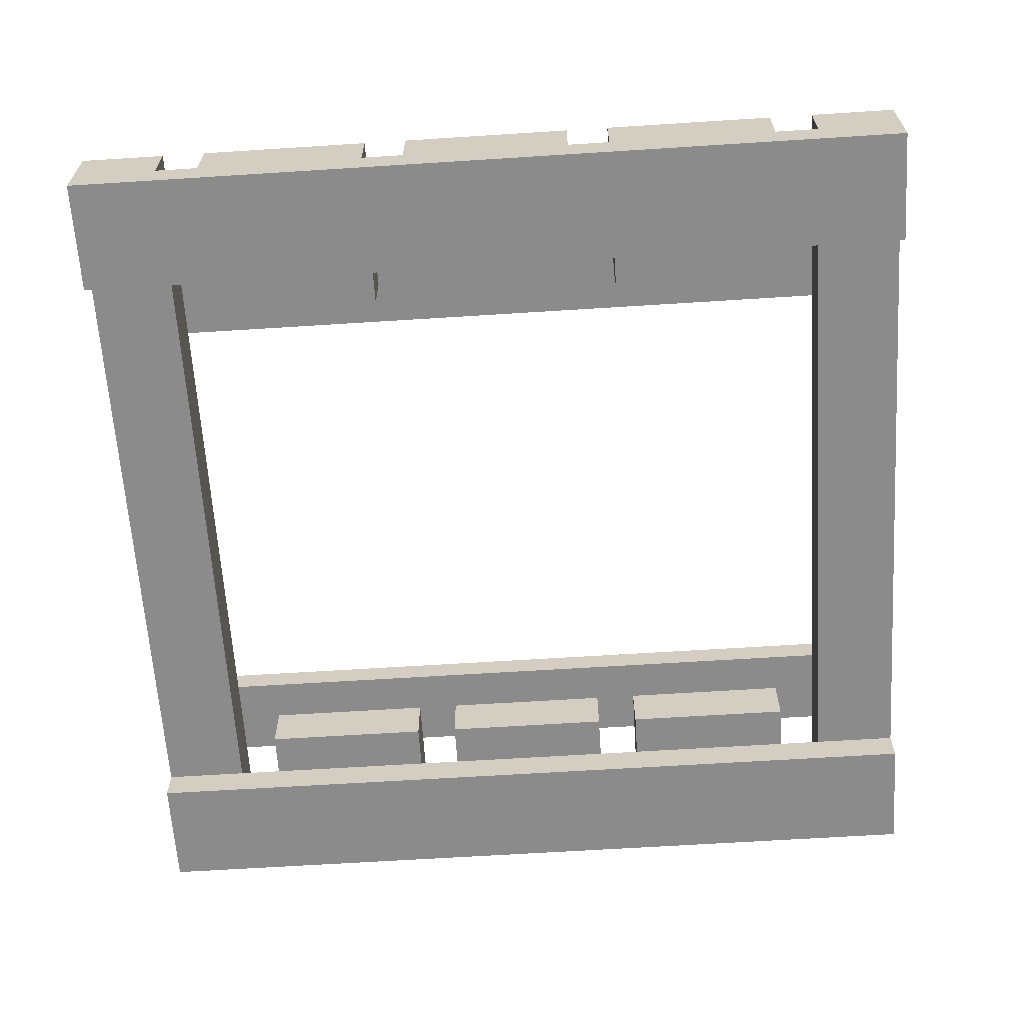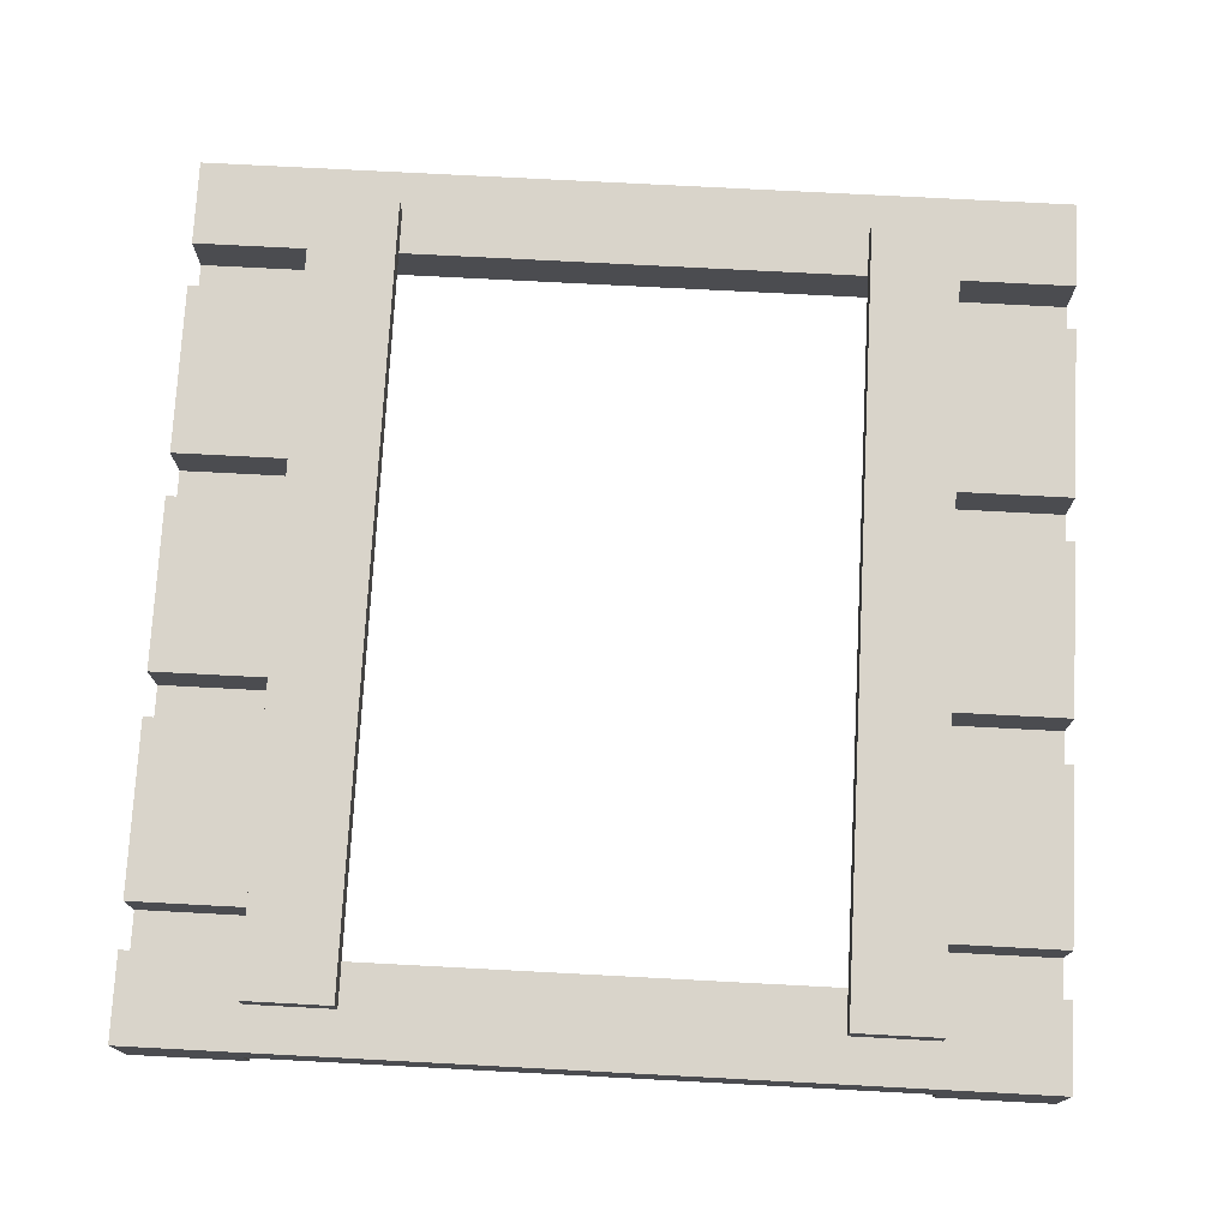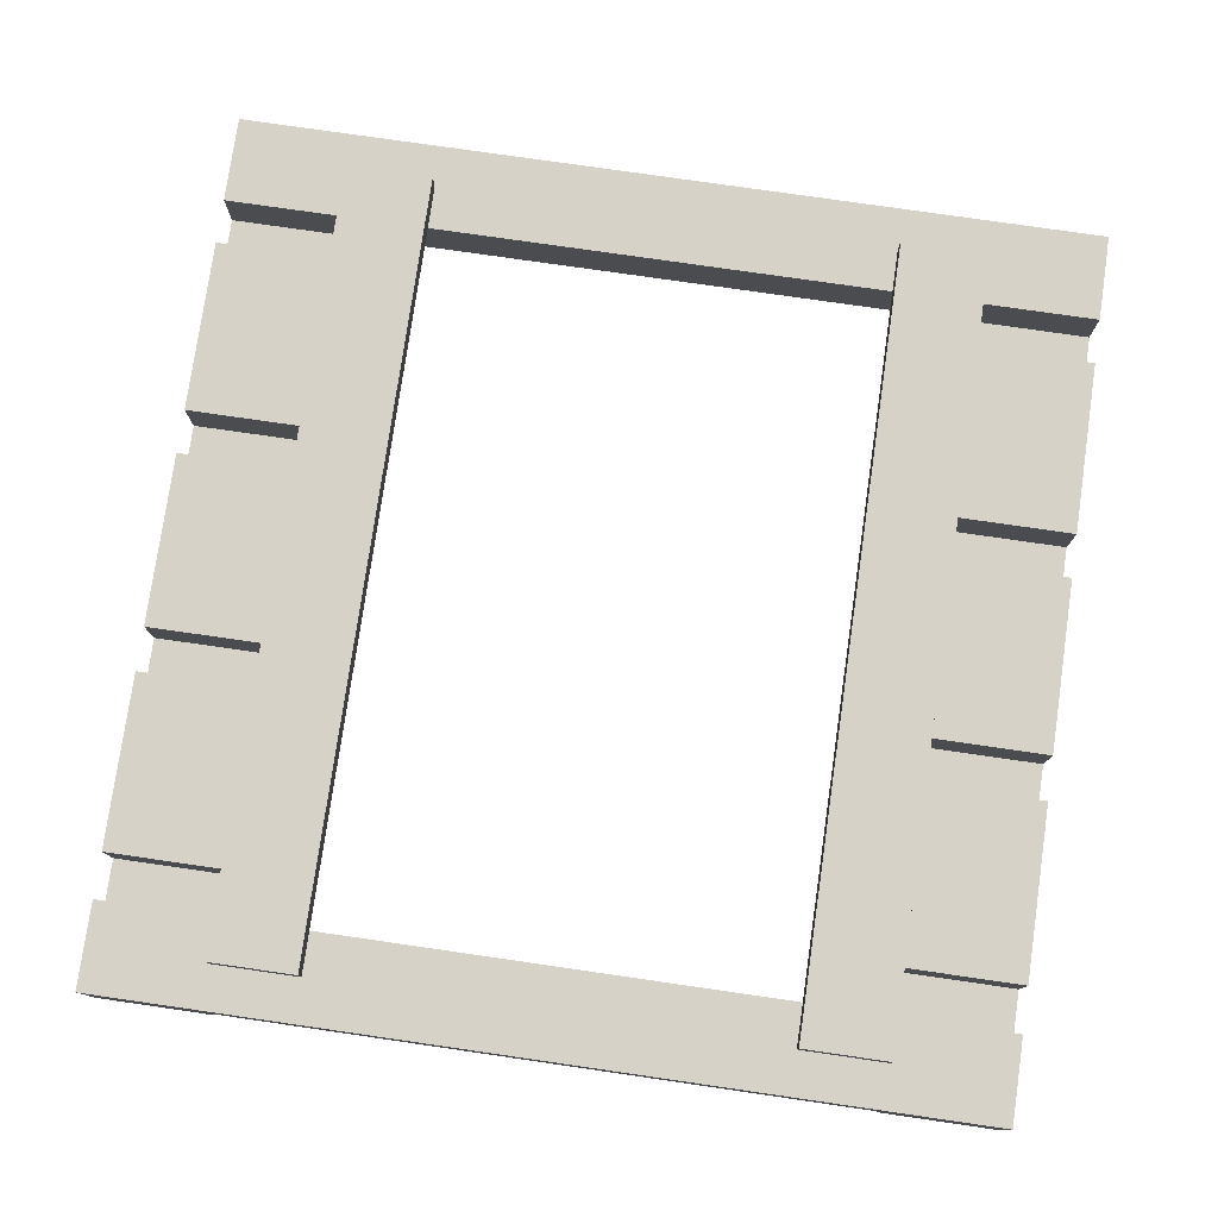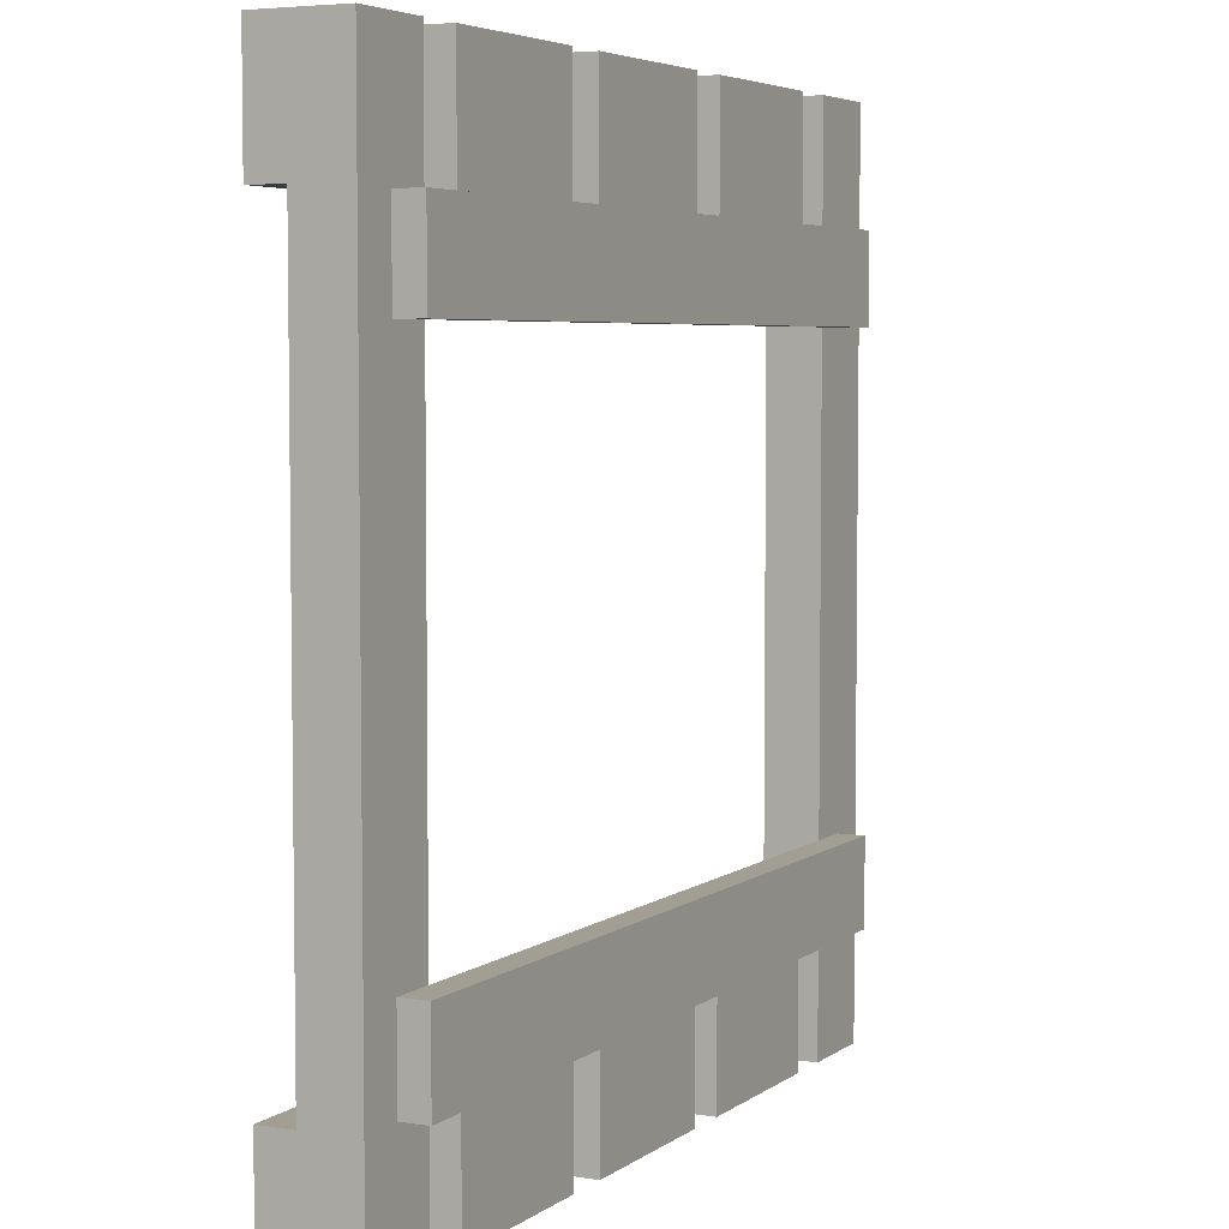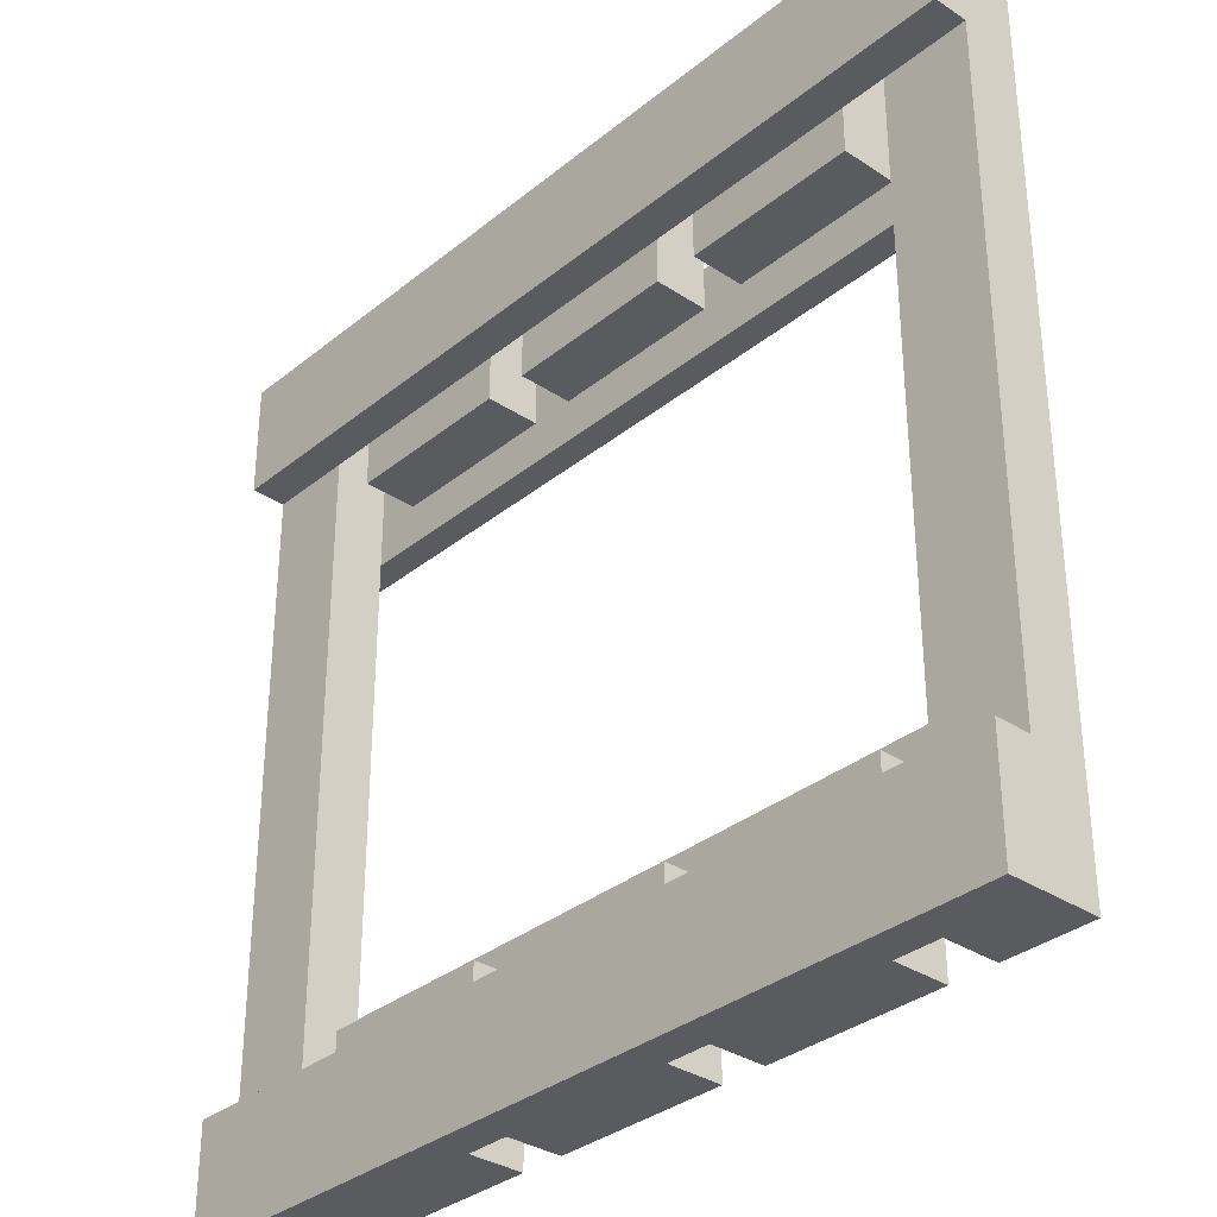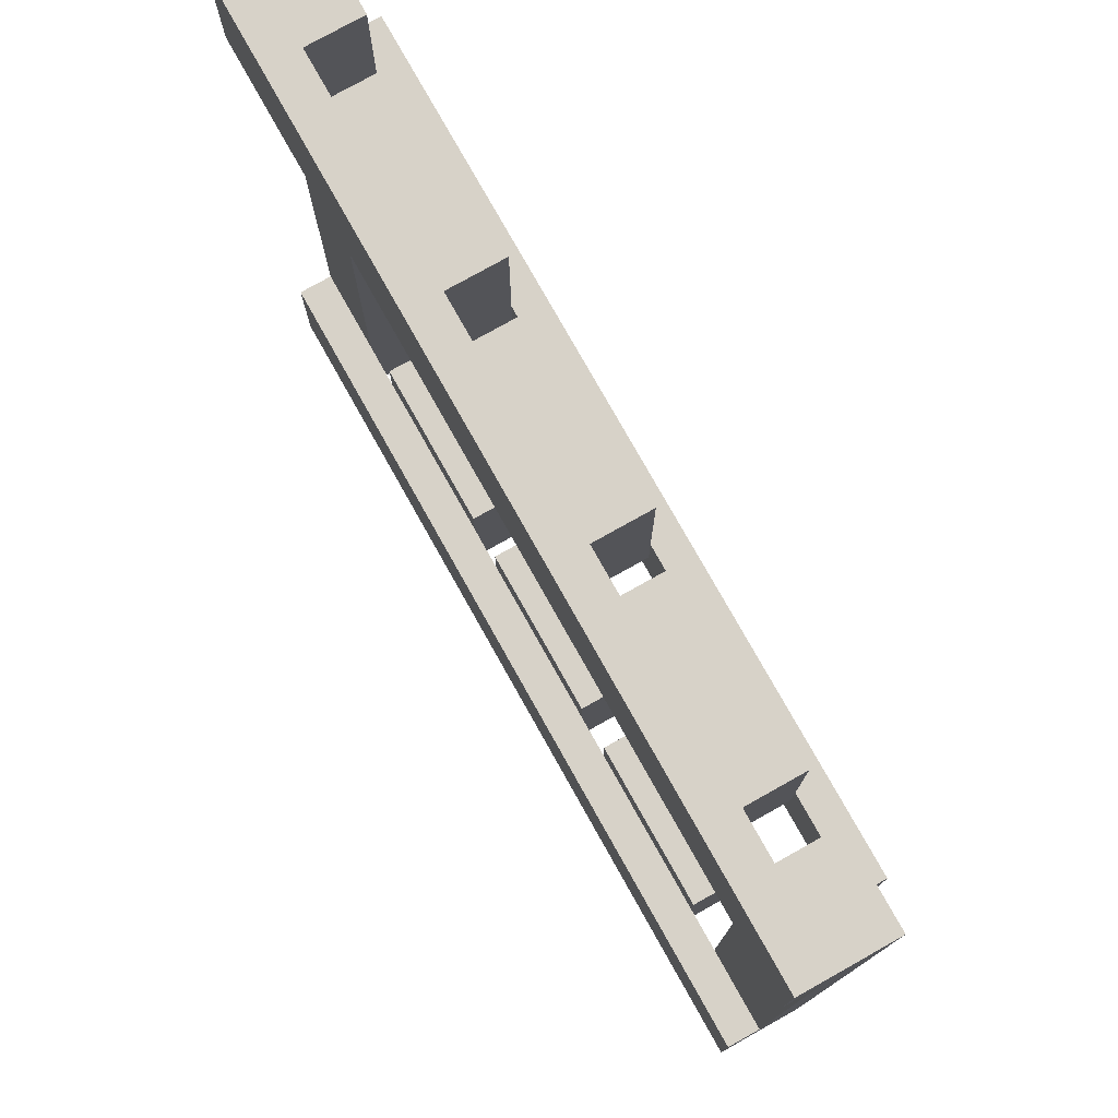
<metadata>
{"format":"obj","ext":"obj","renderer":"f3d","projection":"perspective","resolution":1024,"background":"white","views":[{"elev":-63.8,"azim":-176.3,"up":"+Y"},{"elev":74.8,"azim":93.0,"up":"+Y"},{"elev":77.9,"azim":98.2,"up":"+Y"},{"elev":5.0,"azim":116.8,"up":"+Z"},{"elev":-33.3,"azim":47.8,"up":"+Z"},{"elev":77.3,"azim":60.7,"up":"+Z"}]}
</metadata>
<code>
g floor-hole
v -0.2055 0.02 0.2533 1 1 1
v -0.2055 0.02 -0.2467 1 1 1
v -0.2553 0.02 0.2533 1 1 1
v -0.2553 0.02 -0.2467 1 1 1
v -0.2553 0.0512 -0.2467 1 1 1
v -0.2055 0.0512 -0.2467 1 1 1
v -0.2055 0.0512 0.2533 1 1 1
v -0.2553 0.0512 0.2533 1 1 1
v -0.1798 0.02 -0.2467 1 1 1
v -0.08022 0.02 -0.2467 1 1 1
v -0.1798 0.0512 -0.2467 1 1 1
v -0.08022 0.0512 -0.2467 1 1 1
v -0.08022 0.0512 -0.1542 1 1 1
v -0.08022 0.02 -0.1542 1 1 1
v -0.1798 0.0512 -0.1542 1 1 1
v -0.1798 0.02 -0.1542 1 1 1
v -0.05515 0.02 -0.2467 1 1 1
v 0.04446 0.02 -0.2467 1 1 1
v -0.05515 0.0512 -0.2467 1 1 1
v 0.04446 0.0512 -0.2467 1 1 1
v 0.04446 0.02 -0.1542 1 1 1
v -0.05515 0.02 -0.1542 1 1 1
v 0.04446 0.0512 -0.1542 1 1 1
v -0.05515 0.0512 -0.1542 1 1 1
v 0.1691 0.02 -0.1542 1 1 1
v 0.1691 0.02 -0.2467 1 1 1
v 0.06952 0.02 -0.1542 1 1 1
v 0.06952 0.02 -0.2467 1 1 1
v 0.06952 0.0512 -0.2467 1 1 1
v 0.06952 0.0512 -0.1542 1 1 1
v 0.1691 0.0512 -0.1542 1 1 1
v 0.1691 0.0512 -0.2467 1 1 1
v 0.2447 0.02 0.2533 1 1 1
v 0.1948 0.02 0.2533 1 1 1
v 0.2447 0.0512 0.2533 1 1 1
v 0.1948 0.0512 0.2533 1 1 1
v 0.1948 0.02 -0.2467 1 1 1
v 0.2447 0.02 -0.2467 1 1 1
v 0.1948 0.0512 -0.2467 1 1 1
v 0.2447 0.0512 -0.2467 1 1 1
v -0.1798 0.02 0.1608 1 1 1
v -0.08022 0.02 0.1608 1 1 1
v -0.1798 0.0512 0.1608 1 1 1
v -0.08022 0.0512 0.1608 1 1 1
v -0.08022 0.0512 0.2533 1 1 1
v -0.08022 0.02 0.2533 1 1 1
v -0.1798 0.0512 0.2533 1 1 1
v -0.1798 0.02 0.2533 1 1 1
v -0.05515 0.02 0.1608 1 1 1
v 0.04446 0.02 0.1608 1 1 1
v -0.05515 0.0512 0.1608 1 1 1
v 0.04446 0.0512 0.1608 1 1 1
v 0.04446 0.02 0.2533 1 1 1
v -0.05515 0.02 0.2533 1 1 1
v 0.04446 0.0512 0.2533 1 1 1
v -0.05515 0.0512 0.2533 1 1 1
v 0.1691 0.02 0.2533 1 1 1
v 0.1691 0.02 0.1608 1 1 1
v 0.06952 0.02 0.2533 1 1 1
v 0.06952 0.02 0.1608 1 1 1
v 0.06952 0.0512 0.1608 1 1 1
v 0.06952 0.0512 0.2533 1 1 1
v 0.1691 0.0512 0.2533 1 1 1
v 0.1691 0.0512 0.1608 1 1 1
v -0.2304 0.0512 -0.1293 1 1 1
v -0.2304 0.0512 -0.1791 1 1 1
v -0.2304 0.0668 -0.1293 1 1 1
v -0.2304 0.0668 -0.1791 1 1 1
v 0.2197 0.0512 -0.1791 1 1 1
v 0.2197 0.0512 -0.1293 1 1 1
v 0.2197 0.0668 -0.1791 1 1 1
v 0.2197 0.0668 -0.1293 1 1 1
v -0.2304 0.0512 0.1857 1 1 1
v -0.2304 0.0512 0.1359 1 1 1
v -0.2304 0.0668 0.1857 1 1 1
v -0.2304 0.0668 0.1359 1 1 1
v 0.2197 0.0512 0.1359 1 1 1
v 0.2197 0.0512 0.1857 1 1 1
v 0.2197 0.0668 0.1359 1 1 1
v 0.2197 0.0668 0.1857 1 1 1
v 0.2447 0 0.1871 1 1 1
v -0.2553 0 0.1871 1 1 1
v 0.2447 0 0.2533 1 1 1
v -0.2553 0 0.2533 1 1 1
v 0.2447 0.02 0.1871 1 1 1
v 0.2447 0.02 0.2533 1 1 1
v -0.2553 0.02 0.2533 1 1 1
v -0.2553 0.02 0.1871 1 1 1
v 0.2447 0 -0.2467 1 1 1
v -0.2553 0 -0.2467 1 1 1
v 0.2447 0 -0.1804 1 1 1
v -0.2553 0 -0.1804 1 1 1
v 0.2447 0.02 -0.1804 1 1 1
v -0.2553 0.02 -0.1804 1 1 1
f 3 2 1
f 2 3 4
f 5 2 4
f 2 5 6
f 7 3 1
f 3 7 8
f 3 5 4
f 5 3 8
f 5 7 6
f 7 5 8
f 7 2 6
f 2 7 1
f 11 10 9
f 10 11 12
f 13 10 12
f 10 13 14
f 11 13 12
f 13 11 15
f 16 11 9
f 11 16 15
f 13 16 14
f 16 13 15
f 16 10 14
f 10 16 9
f 19 18 17
f 18 19 20
f 22 18 21
f 18 22 17
f 19 23 20
f 23 19 24
f 23 22 21
f 22 23 24
f 23 18 20
f 18 23 21
f 22 19 17
f 19 22 24
f 27 26 25
f 26 27 28
f 27 29 28
f 29 27 30
f 31 27 25
f 27 31 30
f 31 26 32
f 26 31 25
f 29 26 28
f 26 29 32
f 29 31 32
f 31 29 30
f 35 34 33
f 34 35 36
f 39 38 37
f 38 39 40
f 39 35 40
f 35 39 36
f 35 38 40
f 38 35 33
f 34 39 37
f 39 34 36
f 34 38 33
f 38 34 37
f 43 42 41
f 42 43 44
f 45 42 44
f 42 45 46
f 43 45 44
f 45 43 47
f 48 43 41
f 43 48 47
f 45 48 46
f 48 45 47
f 48 42 46
f 42 48 41
f 51 50 49
f 50 51 52
f 54 50 53
f 50 54 49
f 51 55 52
f 55 51 56
f 55 54 53
f 54 55 56
f 55 50 52
f 50 55 53
f 54 51 49
f 51 54 56
f 59 58 57
f 58 59 60
f 59 61 60
f 61 59 62
f 63 59 57
f 59 63 62
f 63 58 64
f 58 63 57
f 61 58 60
f 58 61 64
f 61 63 64
f 63 61 62
f 67 66 65
f 66 67 68
f 71 70 69
f 70 71 72
f 71 67 72
f 67 71 68
f 67 70 72
f 70 67 65
f 66 71 69
f 71 66 68
f 66 70 65
f 70 66 69
f 75 74 73
f 74 75 76
f 79 78 77
f 78 79 80
f 79 75 80
f 75 79 76
f 75 78 80
f 78 75 73
f 74 79 77
f 79 74 76
f 74 78 73
f 78 74 77
f 83 82 81
f 82 83 84
f 86 81 85
f 81 86 83
f 86 84 83
f 84 86 87
f 88 81 82
f 81 88 85
f 88 86 85
f 86 88 87
f 84 88 82
f 88 84 87
f 91 90 89
f 90 91 92
f 93 89 38
f 89 93 91
f 93 92 91
f 92 93 94
f 4 89 90
f 89 4 38
f 4 93 38
f 93 4 94
f 92 4 90
f 4 92 94
g floor-hole
f 3 2 1
f 2 3 4
f 5 2 4
f 2 5 6
f 7 3 1
f 3 7 8
f 3 5 4
f 5 3 8
f 5 7 6
f 7 5 8
f 7 2 6
f 2 7 1
f 11 10 9
f 10 11 12
f 13 10 12
f 10 13 14
f 11 13 12
f 13 11 15
f 16 11 9
f 11 16 15
f 13 16 14
f 16 13 15
f 16 10 14
f 10 16 9
f 19 18 17
f 18 19 20
f 22 18 21
f 18 22 17
f 19 23 20
f 23 19 24
f 23 22 21
f 22 23 24
f 23 18 20
f 18 23 21
f 22 19 17
f 19 22 24
f 27 26 25
f 26 27 28
f 27 29 28
f 29 27 30
f 31 27 25
f 27 31 30
f 31 26 32
f 26 31 25
f 29 26 28
f 26 29 32
f 29 31 32
f 31 29 30
f 35 34 33
f 34 35 36
f 39 38 37
f 38 39 40
f 39 35 40
f 35 39 36
f 35 38 40
f 38 35 33
f 34 39 37
f 39 34 36
f 34 38 33
f 38 34 37
f 43 42 41
f 42 43 44
f 45 42 44
f 42 45 46
f 43 45 44
f 45 43 47
f 48 43 41
f 43 48 47
f 45 48 46
f 48 45 47
f 48 42 46
f 42 48 41
f 51 50 49
f 50 51 52
f 54 50 53
f 50 54 49
f 51 55 52
f 55 51 56
f 55 54 53
f 54 55 56
f 55 50 52
f 50 55 53
f 54 51 49
f 51 54 56
f 59 58 57
f 58 59 60
f 59 61 60
f 61 59 62
f 63 59 57
f 59 63 62
f 63 58 64
f 58 63 57
f 61 58 60
f 58 61 64
f 61 63 64
f 63 61 62
f 67 66 65
f 66 67 68
f 71 70 69
f 70 71 72
f 71 67 72
f 67 71 68
f 67 70 72
f 70 67 65
f 66 71 69
f 71 66 68
f 66 70 65
f 70 66 69
f 75 74 73
f 74 75 76
f 79 78 77
f 78 79 80
f 79 75 80
f 75 79 76
f 75 78 80
f 78 75 73
f 74 79 77
f 79 74 76
f 74 78 73
f 78 74 77
f 83 82 81
f 82 83 84
f 86 81 85
f 81 86 83
f 86 84 83
f 84 86 87
f 88 81 82
f 81 88 85
f 88 86 85
f 86 88 87
f 84 88 82
f 88 84 87
f 91 90 89
f 90 91 92
f 93 89 38
f 89 93 91
f 93 92 91
f 92 93 94
f 4 89 90
f 89 4 38
f 4 93 38
f 93 4 94
f 92 4 90
f 4 92 94

</code>
